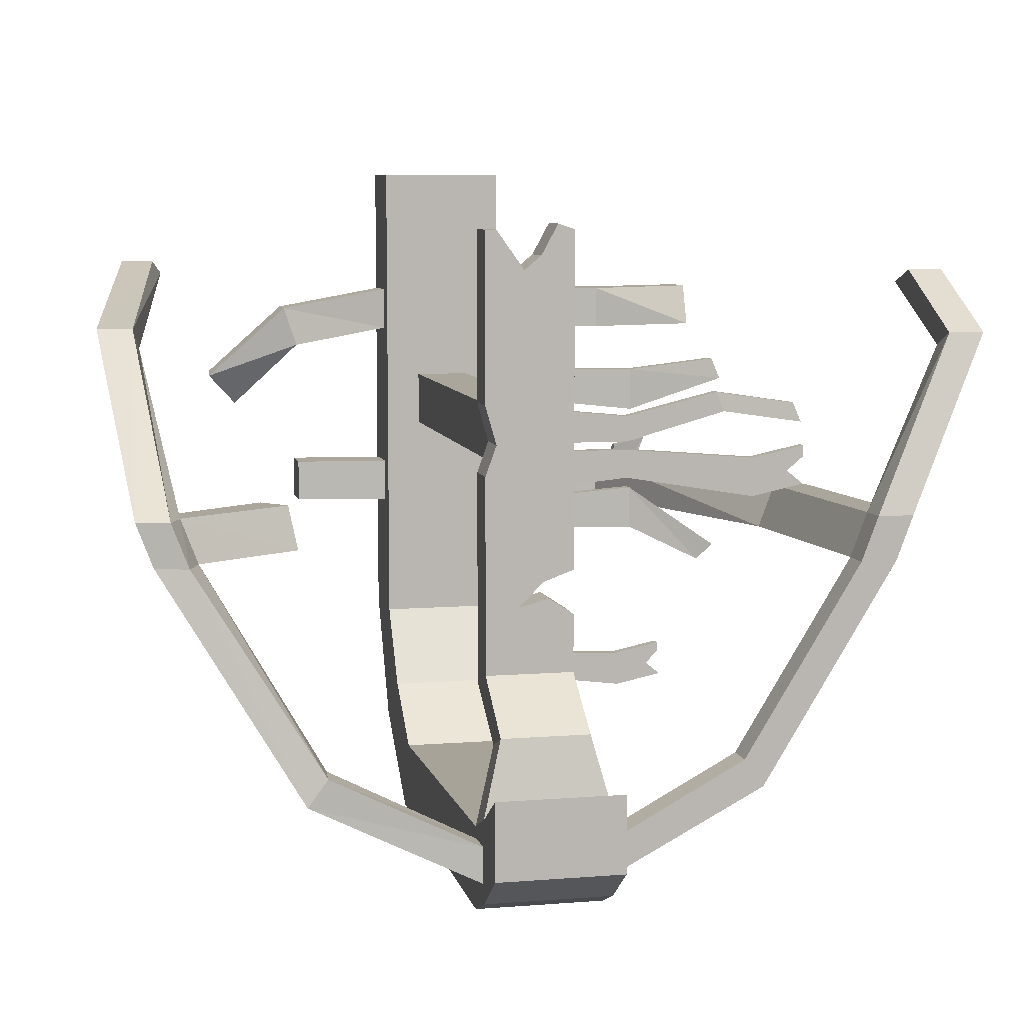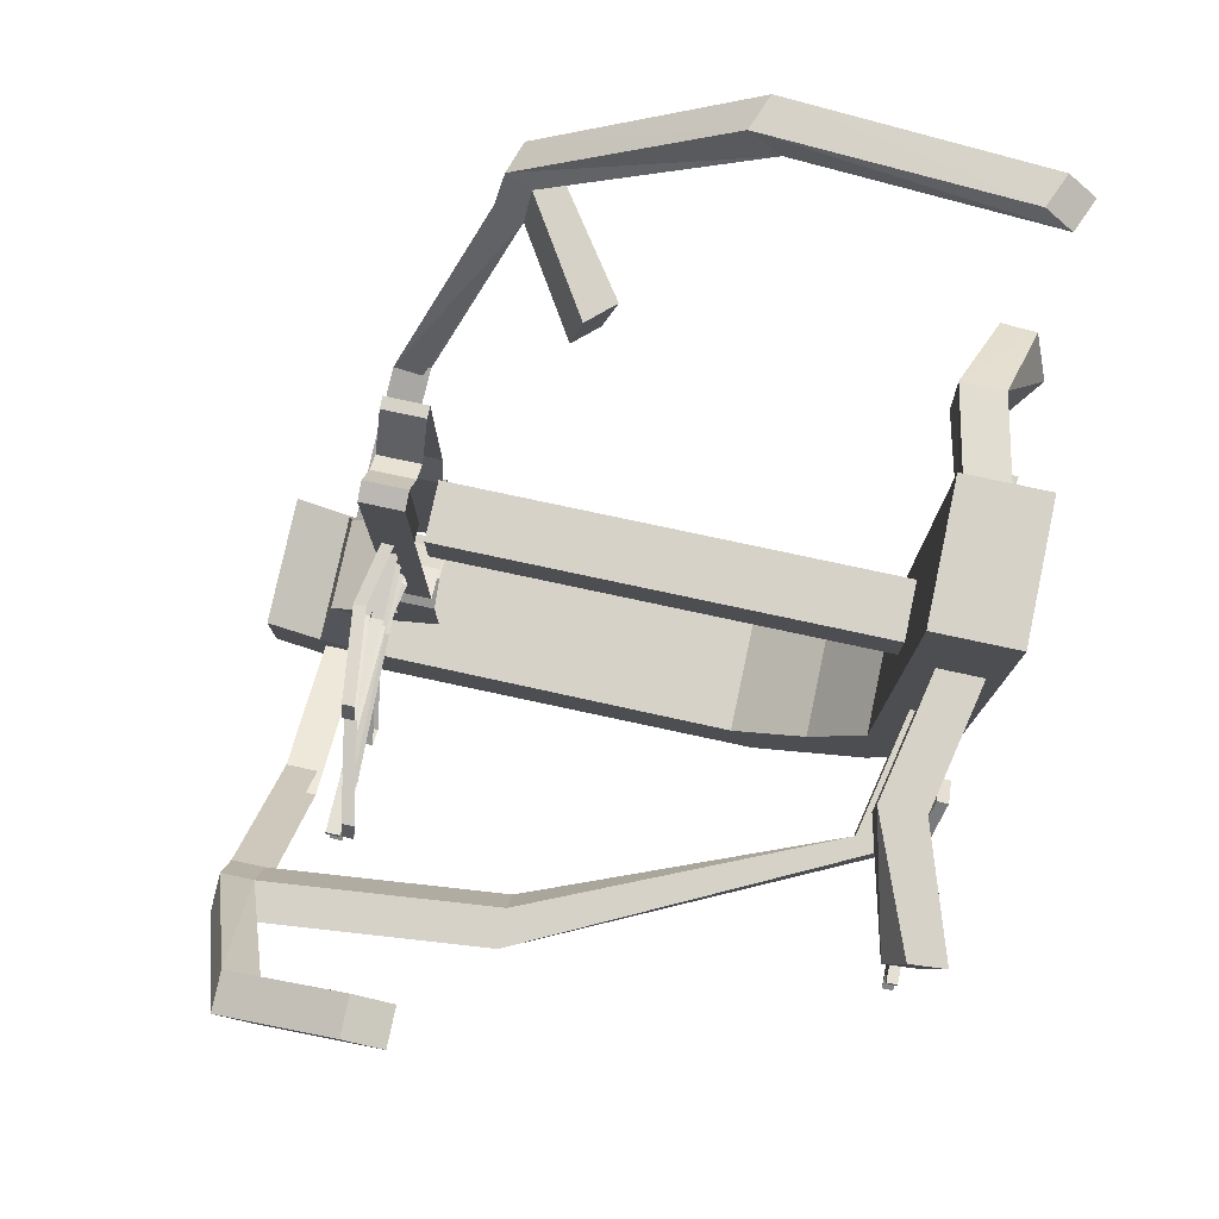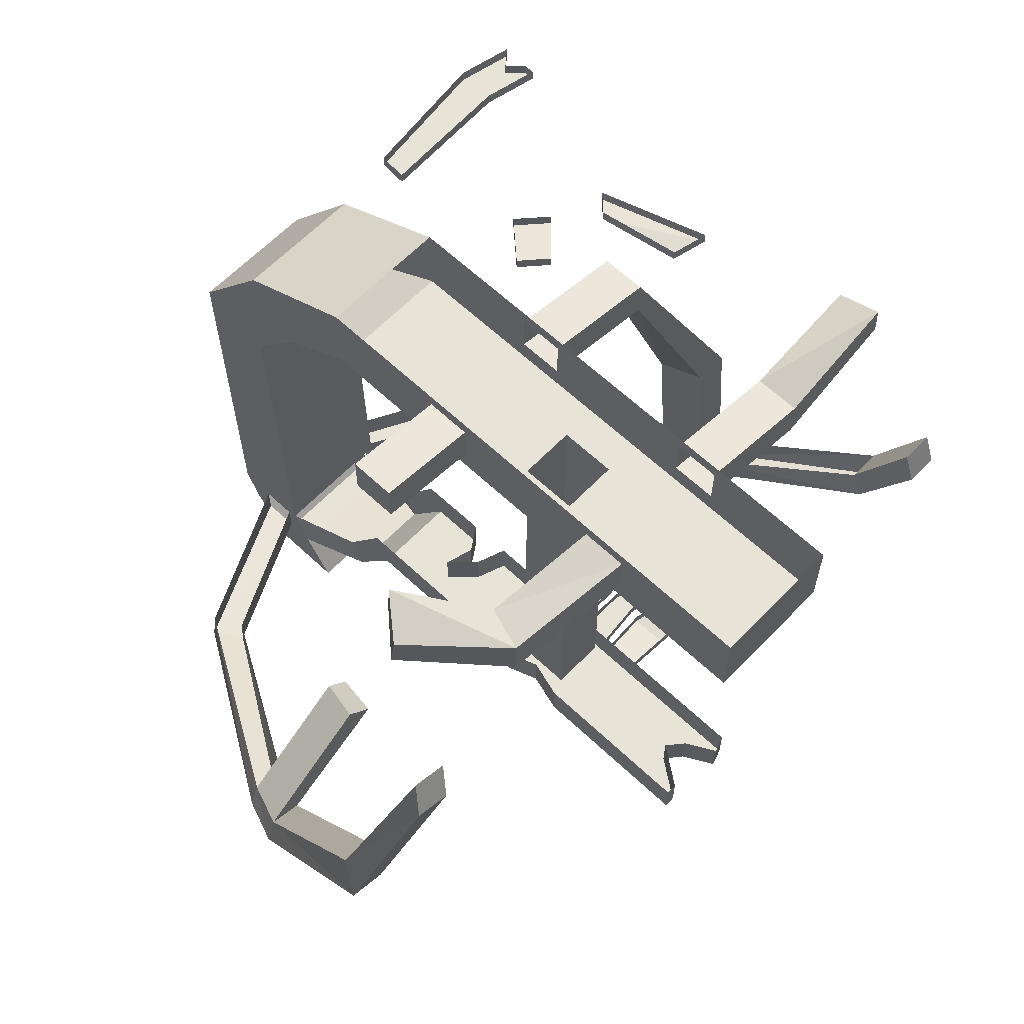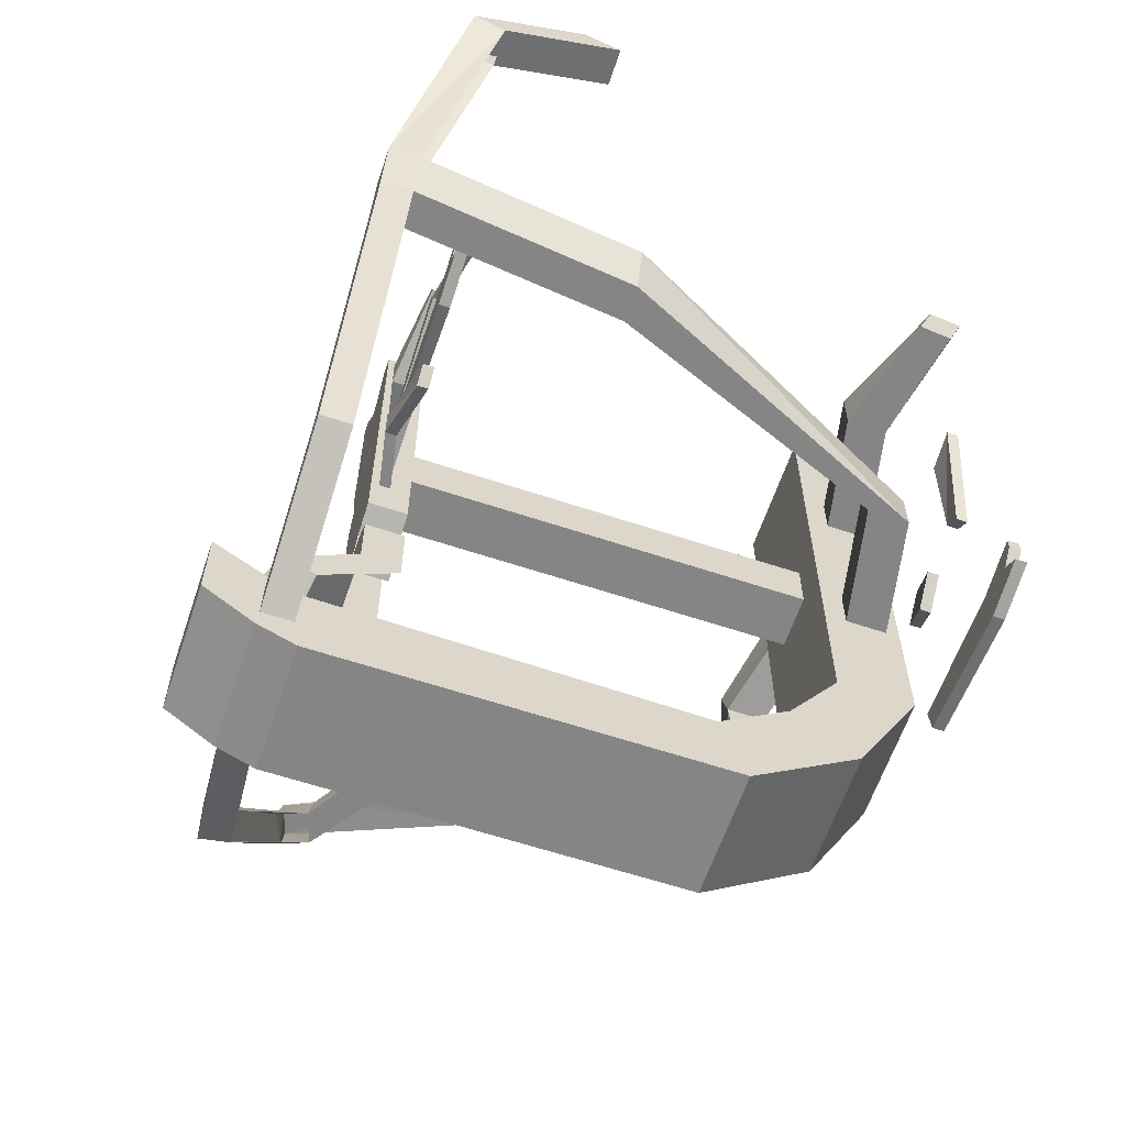
<metadata>
{"format":"obj","ext":"obj","renderer":"f3d","projection":"perspective","resolution":1024,"background":"white","views":[{"elev":8.0,"azim":-12.5,"up":"+Z"},{"elev":78.3,"azim":102.1,"up":"+Z"},{"elev":62.4,"azim":-46.3,"up":"+Y"},{"elev":-61.7,"azim":71.3,"up":"+Z"}]}
</metadata>
<code>
v 0.07812 -1.391 0.2031
v -0.07812 -1.391 0.2031
v -0.07812 -0.2188 0.2031
v 0.07812 -0.2188 0.2031
v 0.07812 -1.391 0.3594
v 0.07812 -0.2188 0.3594
v -0.07812 -1.391 0.3594
v -0.07812 -0.2188 0.3594
v -0.1797 -0.2188 0.4844
v -0.1797 -0.2188 0.1016
v 0.1797 -0.2188 0.1016
v 0.1797 -0.2188 0.4844
v 0.1797 -0.2188 0.6641
v -0.1797 -0.2188 0.6641
v -0.1797 -0.1562 0.6328
v -0.1797 -0.1562 0.5078
v -0.1797 0 0.4844
v -0.1797 0 0.1016
v -0.1797 -0.03906 0.07031
v -0.1797 -0.1562 0.07031
v -0.1797 -0.2188 -0.07812
v 0.1797 -0.2188 -0.07812
v 0.1797 -0.1562 0.07031
v 0.1797 0 0.1016
v 0.1797 0 0.4844
v 0.1797 -0.03906 0.5078
v 0.1797 -0.1562 0.5078
v 0.1797 -0.1562 0.6328
v 0.1797 0 0.6641
v 0.1797 0 1
v 0.1797 -0.2188 1
v -0.1797 -0.2188 1
v -0.1797 0 0.6641
v -0.1797 -0.03906 0.6328
v -0.5156 -0.1094 0.5781
v -0.5156 -0.2266 0.5781
v -0.4766 -0.2266 0.4609
v -0.1797 -0.03906 0.5078
v -0.4766 -0.1094 0.4609
v -0.6562 0 0.2656
v -0.7422 -0.04688 0.3672
v -0.75 -0.1406 0.3594
v -0.6641 -0.09375 0.2656
v 0.2812 -1.508 0.3594
v 0.125 -1.477 0.375
v 0.125 -1.445 0.375
v 0.2812 -1.477 0.3594
v 0.5469 -1.445 0.4375
v 0.5469 -1.477 0.4375
v 0.2812 -1.508 0.4688
v 0.125 -1.477 0.4688
v 0.125 -1.445 0.4688
v 0.2812 -1.477 0.4688
v 0.125 -1.391 0.5
v 0.125 -1.5 0.5
v 0.125 -1.5 0.375
v 0.125 -1.477 0.3516
v 0.125 -1.445 0.3516
v 0.125 -1.391 0.3516
v 0.5234 -1.477 0.4922
v 0.5234 -1.445 0.4922
v 0.2812 -1.477 0.1641
v 0.125 -1.477 0.1484
v 0.125 -1.445 0.1484
v 0.2812 -1.445 0.1641
v 0.6484 -1.445 0.1016
v 0.6484 -1.477 0.1016
v 0.2812 -1.477 0.2422
v 0.125 -1.477 0.2422
v 0.125 -1.445 0.2422
v 0.2812 -1.445 0.2422
v 0.125 -1.445 0.2656
v 0.125 -1.477 0.2656
v 0.125 -1.5 0.2656
v 0.125 -1.5 0.1484
v 0.125 -1.477 0.125
v 0.125 -1.445 0.125
v 0.125 -1.391 -0.08594
v 0.125 -1.391 0.2422
v 0.2812 -1.477 0.2656
v 0.2812 -1.445 0.2656
v 0.5625 -1.445 0.3438
v 0.5625 -1.477 0.3438
v 0.2812 -1.477 0.3359
v 0.2812 -1.445 0.3359
v 0.5391 -1.477 0.3984
v 0.5391 -1.445 0.3984
v 0.7812 -1.43 0.3594
v 0.7812 -1.398 0.3594
v 0.8047 -1.398 0.3047
v 0.8047 -1.43 0.3047
v 0.6484 -1.477 0.2109
v 0.6484 -1.445 0.2109
v 0.7969 -1.477 0.2422
v 0.7969 -1.445 0.2422
v 0.7969 -1.477 0.2109
v 0.7969 -1.445 0.2109
v 0.75 -1.477 0.1719
v 0.75 -1.445 0.1719
v 0.7969 -1.477 0.1328
v 0.7969 -1.445 0.1328
v 0.2812 -1.508 0.1406
v 0.2812 -1.477 0.1406
v 0.125 -1.477 0.03125
v 0.2812 -1.508 0.03125
v 0.4844 -1.477 -0.07031
v 0.5312 -1.477 -0.03125
v 0.5312 -1.445 -0.03125
v 0.4844 -1.445 -0.07031
v 0.2812 -1.477 0.03125
v 0.125 -1.445 0.03125
v 0.125 -1.5 -0.08594
v -0.125 -1.391 0.05469
v -0.125 -1.5 0.05469
v -0.125 -1.5 0.1797
v -0.125 -1.391 0.1797
v -0.09375 -1.5 0.2656
v -0.09375 -1.391 0.2656
v -0.125 -1.5 0.375
v -0.125 -1.391 0.375
v -0.125 -1.5 0.5
v -0.125 -1.391 0.5
v -0.125 -1.5 0.8516
v -0.125 -1.391 0.8516
v -0.09375 -1.5 0.8516
v -0.09375 -1.391 0.8516
v -0.01562 -1.5 0.7422
v -0.01562 -1.391 0.7422
v 0.03125 -1.5 0.7812
v 0.03125 -1.391 0.7812
v 0.07812 -1.5 0.8672
v 0.07812 -1.391 0.8672
v 0.125 -1.5 0.8516
v 0.125 -1.391 0.8516
v 0.03906 -1.5 -0.1172
v 0.03906 -1.391 -0.1172
v -0.03125 -1.5 -0.1875
v -0.03125 -1.391 -0.1875
v 0.05469 -1.5 -0.1641
v 0.05469 -1.391 -0.1641
v 0.125 -1.5 -0.2109
v 0.125 -1.391 -0.2109
v 0.125 -1.5 -0.375
v 0.125 -1.391 -0.4141
v 0.125 -1.695 -0.5078
v 0.125 -1.602 -0.5469
v 0.1797 -1.734 -0.7188
v 0.1797 -1.625 -0.7656
v 0.1797 -1.727 -0.7969
v 0.1797 -1.641 -0.7969
v 0.1797 -1.625 -1
v 0.1797 -0.5 -1
v 0.1797 -0.5703 -0.7891
v -0.1797 -1.625 -0.7656
v -0.1797 -0.5703 -0.7891
v -0.1797 -1.625 -1
v -0.1797 -1.641 -0.8984
v -0.1797 -1.641 -0.7969
v -0.1797 -1.734 -0.7188
v -0.125 -1.695 -0.5078
v -0.125 -1.602 -0.5469
v -0.125 -1.5 -0.375
v -0.125 -1.391 -0.4141
v 1.281 -1.594 0.5625
v 1.18 -1.594 0.5625
v 0.9297 -1.727 0.07031
v 1.031 -1.727 0.07031
v 1.281 -1.508 0.5234
v 1.281 -1.18 0.6875
v 1.281 -1.281 0.7266
v 1.18 -1.281 0.7266
v 1.18 -1.508 0.5234
v 0.9297 -1.641 0.07031
v 0.8828 -1.641 -0.05469
v 0.8828 -1.727 -0.05469
v 0.9844 -1.727 -0.05469
v 1.031 -1.641 0.07031
v 0.6094 -1.727 -0.6719
v 0.1797 -1.727 -0.8984
v 0.1797 -1.641 -0.8984
v 0.6094 -1.641 -0.6719
v 0.9844 -1.641 -0.05469
v 0.5547 -1.727 -0.5938
v 0.1797 -1.734 -0.9531
v 0.5547 -1.641 -0.5938
v -0.1797 -0.5 -1
v -0.1797 -0.3672 -0.6328
v -0.1797 -0.1875 -0.7656
v 0.1797 -0.1875 -0.7656
v 0.1797 -0.3672 -0.6328
v 0.1797 -0.2188 -0.4141
v -0.1797 -0.2188 -0.4141
v -0.1797 0 -0.4141
v 0.1797 0 -0.4141
v 0.1797 0 -0.07812
v -0.1797 0 -0.07812
v -0.1797 -0.1562 -0.05469
v -0.1797 -0.03906 -0.05469
v -0.4609 0 -0.05469
v -0.4609 0 0.07031
v -0.4609 -0.1172 0.07031
v -0.1797 -1.875 -0.6328
v 0.1797 -1.875 -0.6328
v 0.1797 -1.875 -0.8516
v -0.1797 -1.734 -0.9531
v -0.1797 -1.875 -0.8516
v -0.1797 -1.727 -0.7969
v -0.1797 -1.727 -0.8984
v -0.6328 -1.602 -0.6719
v -0.6484 -1.688 -0.6719
v -1.023 -1.422 -0.05469
v -0.9922 -1.344 -0.05469
v -1.07 -1.406 0.07031
v -1.039 -1.32 0.07031
v -0.6953 -1.078 0.07031
v -0.6641 -1.117 -0.05469
v -0.8984 -1.375 -0.05469
v -0.6016 -1.188 -0.05469
v -0.9453 -1.359 0.07031
v -0.9297 -1.461 -0.05469
v -0.5938 -1.695 -0.5938
v -0.5859 -1.609 -0.5938
v 0.9219 -1.023 -0.05469
v 0.9688 -1.023 0.07031
v 0.8672 -1.023 0.07031
v 0.8203 -1.023 -0.05469
v 0.5156 -0.2266 -0.05469
v 0.5156 -0.1094 -0.05469
v 0.5156 -0.1094 0.07031
v 0.5156 -0.2266 0.07031
v 0.1797 -0.1562 -0.05469
v 0.1797 -0.03906 -0.05469
v 0.1797 -0.03906 0.07031
v 1.18 -1.18 0.6875
v 0.5156 -0.2266 0.5078
v 0.5156 -0.1094 0.5078
v 0.8438 -0.04688 0.5078
v 0.8516 -0.1406 0.5078
v 0.5156 -0.2266 0.6328
v 0.5156 -0.1094 0.6328
v 0.8438 0 0.6328
v 0.8516 -0.09375 0.6328
v 0.1797 -0.03906 0.6328
v -0.1797 0 1
v -1.031 -0.8359 0.5547
v -1.133 -0.7969 0.5547
v -0.9766 -1.438 0.07031
v -1.008 -0.7422 0.4922
v -0.8906 -0.03906 0.6875
v -0.9219 -0.1172 0.7266
v -1.016 -0.07812 0.7266
v -1.094 -0.7109 0.4922
v -0.9844 0 0.6875
v -0.625 -1.156 0.07031
v -0.4609 -0.1172 -0.05469
v 0.3594 -0.03125 -0.125
v 0.4766 -0.0625 -0.2344
v 0.4766 -0.03125 -0.2344
v 0.3594 0 -0.125
v 0.2891 -0.03125 -0.1875
v 0.3984 -0.0625 -0.3047
v 0.3984 -0.03125 -0.3047
v 0.2891 0 -0.1875
v 0.2812 -0.03125 -0.6953
v 0.2812 0 -0.6953
v 0.6484 0 -0.7422
v 0.6484 -0.03125 -0.7422
v 0.2734 -0.03125 -0.6172
v 0.2734 0 -0.6172
v 0.6406 -0.03125 -0.6328
v 0.6406 0 -0.6328
v 0.7891 -0.03125 -0.6016
v 0.7891 0 -0.6016
v 0.7891 -0.03125 -0.6328
v 0.7891 0 -0.6328
v 0.75 -0.03125 -0.6719
v 0.75 0 -0.6719
v 0.7969 -0.03125 -0.7109
v 0.7969 0 -0.7109
v 0.6172 -0.03125 -0.1719
v 0.5703 -0.03125 -0.125
v 0.5703 0 -0.125
v 0.6172 0 -0.1719
v 0.7266 -0.03125 0.1172
v 0.7266 -0.0625 0.1172
v 0.625 -0.0625 0.09375
v 0.625 -0.03125 0.09375
f 1 2 3
f 1 3 4
f 1 4 5
f 5 4 6
f 5 6 7
f 7 6 8
f 7 8 2
f 2 8 3
f 9 14 15
f 9 15 16
f 9 16 17
f 9 17 18
f 9 18 10
f 10 18 19
f 10 19 20
f 10 20 21
f 11 22 23
f 11 23 24
f 11 24 25
f 11 25 12
f 12 25 26
f 12 26 27
f 12 27 28
f 12 28 13
f 13 28 29
f 13 29 30
f 13 30 31
f 14 32 33
f 14 33 34
f 14 34 15
f 15 36 16
f 16 36 37
f 16 38 17
f 17 38 33
f 33 38 34
f 36 42 37
f 37 42 43
f 44 45 46
f 44 46 47
f 44 47 48
f 44 48 49
f 51 50 53
f 51 53 52
f 51 52 54
f 51 54 55
f 51 55 45
f 45 55 56
f 45 56 57
f 46 58 59
f 46 59 54
f 46 54 52
f 60 49 48
f 60 48 61
f 60 61 53
f 60 53 50
f 62 63 64
f 62 64 65
f 62 65 66
f 62 66 67
f 69 68 71
f 69 71 70
f 69 73 74
f 69 74 63
f 63 74 75
f 63 75 76
f 64 77 78
f 64 78 79
f 64 79 70
f 70 79 72
f 72 79 59
f 72 59 58
f 80 73 72
f 80 72 81
f 80 81 82
f 80 82 83
f 57 84 85
f 57 85 58
f 84 86 85
f 85 86 87
f 87 86 88
f 87 88 89
f 89 88 90
f 90 88 91
f 90 91 83
f 90 83 82
f 71 68 92
f 71 92 93
f 93 92 94
f 93 94 95
f 95 94 96
f 95 96 97
f 97 96 98
f 97 98 99
f 99 98 100
f 99 100 101
f 101 100 67
f 101 67 66
f 76 102 103
f 76 103 77
f 102 107 103
f 103 107 108
f 108 107 109
f 109 107 106
f 109 106 105
f 109 105 110
f 110 105 111
f 111 105 104
f 111 104 112
f 111 112 78
f 111 78 77
f 113 114 115
f 113 115 116
f 116 115 117
f 116 117 118
f 118 117 119
f 118 119 120
f 120 119 121
f 120 121 122
f 122 121 123
f 122 123 124
f 124 123 125
f 124 125 126
f 126 125 127
f 126 127 128
f 128 127 129
f 128 129 130
f 130 129 131
f 130 131 132
f 132 131 133
f 132 133 134
f 134 133 55
f 134 55 54
f 56 74 73
f 56 73 57
f 104 76 75
f 104 75 112
f 112 135 78
f 78 135 136
f 136 135 137
f 136 137 138
f 138 137 139
f 138 139 140
f 140 139 141
f 140 141 142
f 142 141 143
f 142 143 144
f 144 143 145
f 144 145 146
f 146 145 147
f 146 147 148
f 148 147 149
f 148 149 150
f 148 150 151
f 148 151 152
f 148 152 153
f 154 155 156
f 154 156 157
f 154 157 158
f 154 158 159
f 154 159 160
f 154 160 161
f 161 160 162
f 161 162 163
f 163 162 114
f 163 114 113
f 164 167 168
f 164 168 169
f 164 169 170
f 165 171 172
f 165 172 173
f 165 173 166
f 166 173 174
f 166 174 175
f 167 176 177
f 167 177 168
f 178 179 180
f 178 180 181
f 178 181 182
f 178 182 176
f 179 149 147
f 179 147 184
f 179 184 180
f 180 184 151
f 180 151 150
f 149 183 185
f 149 185 150
f 183 175 185
f 185 175 174
f 186 156 155
f 186 155 187
f 186 187 188
f 152 189 153
f 153 189 190
f 187 192 188
f 188 192 193
f 189 194 190
f 190 194 191
f 191 194 195
f 191 195 22
f 192 21 193
f 193 21 196
f 196 21 197
f 196 197 198
f 196 198 18
f 18 198 19
f 20 201 197
f 20 197 21
f 147 203 184
f 184 203 204
f 205 206 159
f 205 159 207
f 205 207 208
f 205 208 156
f 156 208 157
f 157 208 209
f 209 208 210
f 209 210 211
f 209 211 212
f 212 211 213
f 212 213 214
f 212 214 215
f 212 215 216
f 217 218 219
f 217 219 220
f 217 220 221
f 217 221 222
f 222 221 158
f 158 221 207
f 158 207 159
f 159 206 202
f 176 182 177
f 177 182 223
f 177 223 224
f 173 225 174
f 174 225 226
f 223 228 224
f 224 228 229
f 225 230 226
f 226 230 227
f 227 230 23
f 227 23 231
f 228 232 229
f 229 232 233
f 23 233 24
f 24 233 232
f 24 232 195
f 195 232 22
f 22 232 231
f 22 231 23
f 171 234 172
f 235 238 239
f 235 239 28
f 235 28 27
f 238 242 239
f 28 243 29
f 29 243 26
f 29 26 25
f 32 244 33
f 244 32 30
f 30 32 31
f 245 247 248
f 245 248 249
f 245 249 250
f 246 251 252
f 246 252 214
f 246 214 213
f 248 247 219
f 247 220 219
f 218 254 219
f 251 253 252
f 201 255 197
f 256 257 258
f 256 258 259
f 256 259 260
f 257 261 258
f 258 261 262
f 262 261 263
f 263 261 260
f 263 260 259
f 264 265 266
f 264 266 267
f 264 268 265
f 265 268 269
f 269 268 270
f 269 270 271
f 271 270 272
f 271 272 273
f 273 272 274
f 273 274 275
f 275 274 276
f 275 276 277
f 277 276 278
f 277 278 279
f 279 278 267
f 279 267 266
f 280 281 282
f 280 282 283
f 280 283 284
f 280 284 285
f 281 286 282
f 282 286 287
f 287 286 285
f 287 285 284
f 3 8 9
f 3 9 10
f 3 10 4
f 4 10 11
f 4 11 6
f 6 11 12
f 6 12 8
f 8 12 9
f 9 12 13
f 9 13 14
f 10 21 11
f 11 21 22
f 13 31 14
f 14 31 32
f 15 34 35
f 15 35 36
f 16 37 38
f 34 38 39
f 34 39 35
f 35 39 40
f 35 40 41
f 35 41 36
f 36 41 42
f 37 43 39
f 37 39 38
f 44 49 50
f 44 50 45
f 45 50 51
f 45 51 52
f 45 52 46
f 45 57 46
f 46 57 58
f 60 50 49
f 62 67 68
f 62 68 63
f 63 68 69
f 63 69 70
f 63 70 64
f 69 70 72
f 69 72 73
f 63 76 64
f 64 76 77
f 80 83 84
f 80 84 73
f 73 84 57
f 73 57 58
f 73 58 72
f 83 86 84
f 91 88 86
f 91 86 83
f 68 67 92
f 92 67 100
f 92 100 98
f 92 98 94
f 94 98 96
f 102 76 104
f 102 104 105
f 102 105 106
f 102 106 107
f 112 75 115
f 112 115 114
f 112 114 135
f 148 153 154
f 154 153 155
f 121 119 56
f 121 56 55
f 121 55 129
f 121 129 127
f 121 127 123
f 123 127 125
f 117 115 75
f 117 75 74
f 117 74 119
f 119 74 56
f 162 143 141
f 162 141 139
f 162 139 137
f 162 137 114
f 114 137 135
f 164 165 166
f 164 166 167
f 164 170 165
f 165 170 171
f 166 175 167
f 167 175 176
f 178 176 183
f 178 183 179
f 179 183 149
f 176 175 183
f 186 152 151
f 186 151 156
f 186 188 152
f 152 188 189
f 153 190 155
f 155 190 187
f 187 190 191
f 187 191 192
f 188 193 189
f 189 193 194
f 191 22 192
f 192 22 21
f 19 198 199
f 19 199 200
f 19 200 20
f 20 200 201
f 147 159 202
f 147 202 203
f 184 204 205
f 184 205 156
f 184 156 151
f 205 204 206
f 212 216 217
f 217 216 218
f 202 206 203
f 203 206 204
f 177 224 173
f 173 224 225
f 174 226 182
f 182 226 223
f 223 226 227
f 223 227 228
f 224 229 225
f 225 229 230
f 227 231 228
f 228 231 232
f 229 233 230
f 230 233 23
f 171 170 169
f 171 169 234
f 172 234 168
f 168 234 169
f 235 236 237
f 235 237 238
f 235 27 236
f 236 27 26
f 236 26 240
f 236 240 241
f 236 241 237
f 237 241 238
f 238 241 242
f 239 242 240
f 239 240 243
f 239 243 28
f 240 242 241
f 240 26 243
f 245 246 213
f 245 213 247
f 245 250 246
f 246 250 251
f 248 219 252
f 248 252 253
f 248 253 249
f 249 253 251
f 249 251 250
f 207 221 210
f 207 210 208
f 220 211 210
f 220 210 221
f 247 213 211
f 247 211 220
f 219 254 214
f 219 214 252
f 254 215 214
f 215 254 218
f 215 218 216
f 39 43 40
f 40 43 42
f 40 42 41
f 197 255 198
f 198 255 199
f 199 255 201
f 199 201 200
f 145 160 159
f 145 159 147
f 160 145 143
f 160 143 162
f 55 133 129
f 129 133 131
f 256 260 257
f 257 260 261
f 264 267 268
f 268 267 270
f 270 267 278
f 270 278 276
f 270 276 272
f 272 276 274
f 280 285 281
f 281 285 286

</code>
